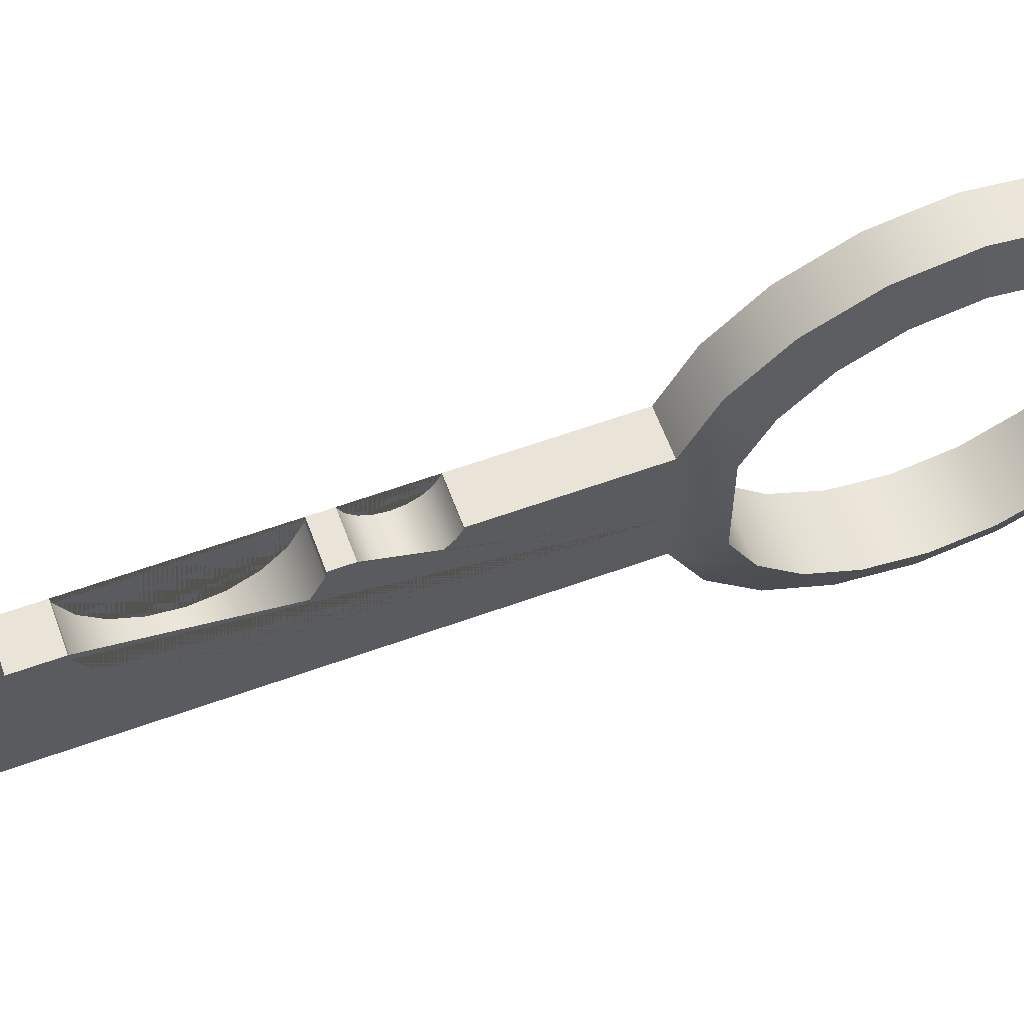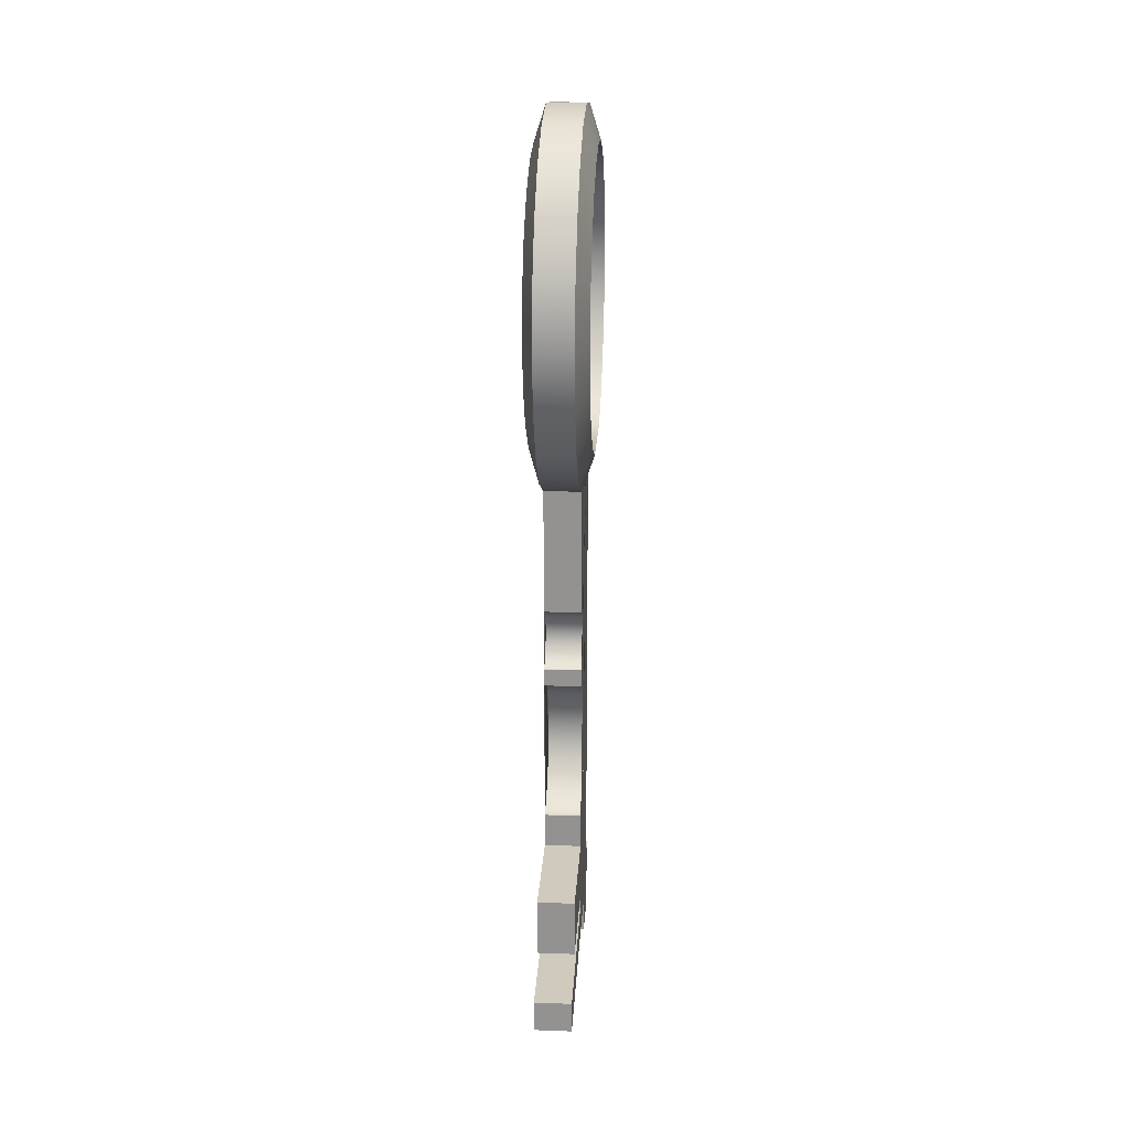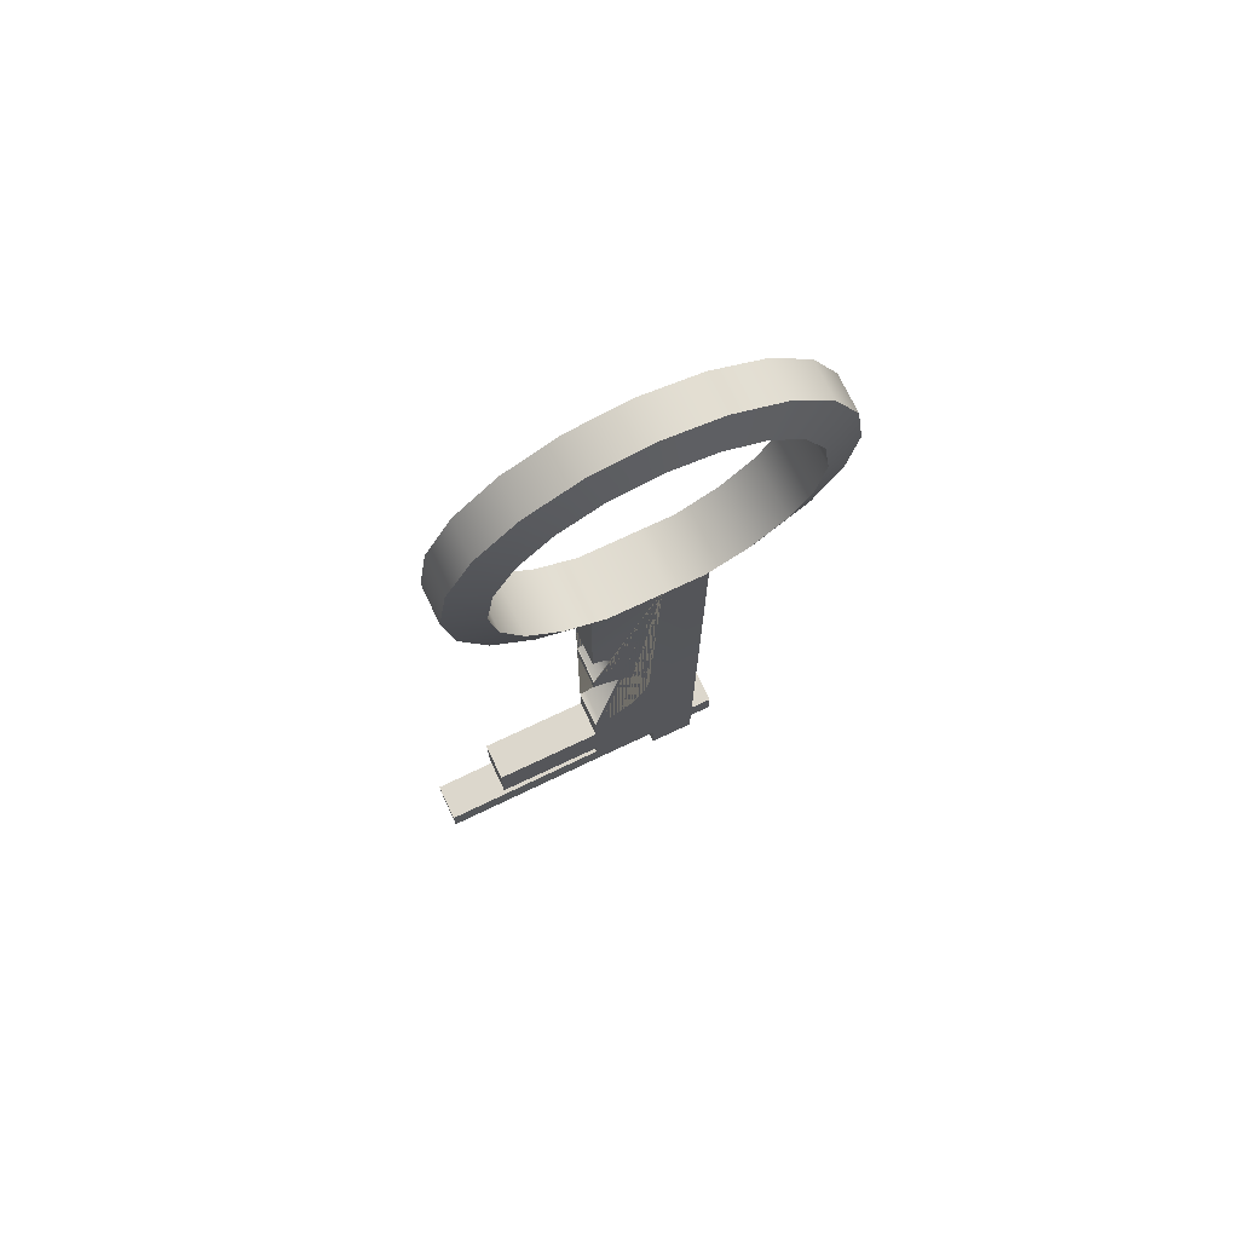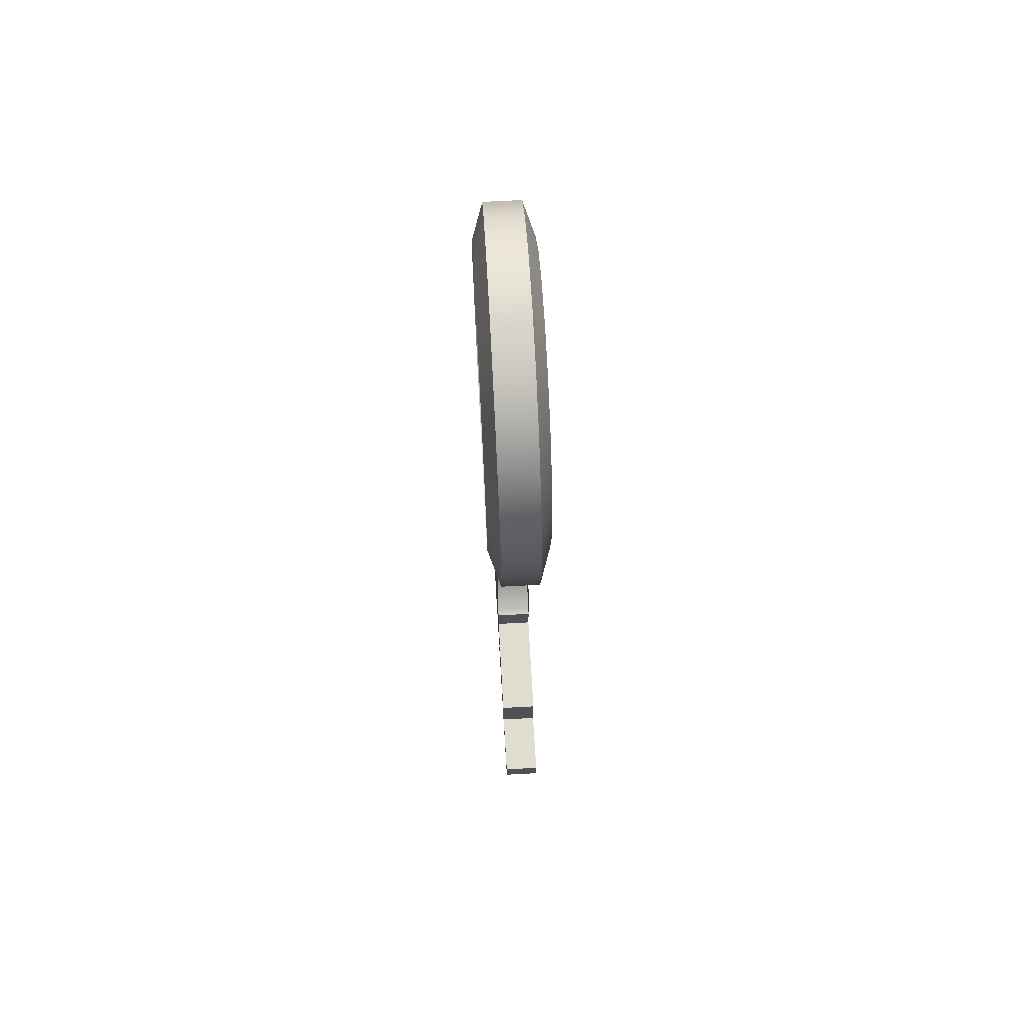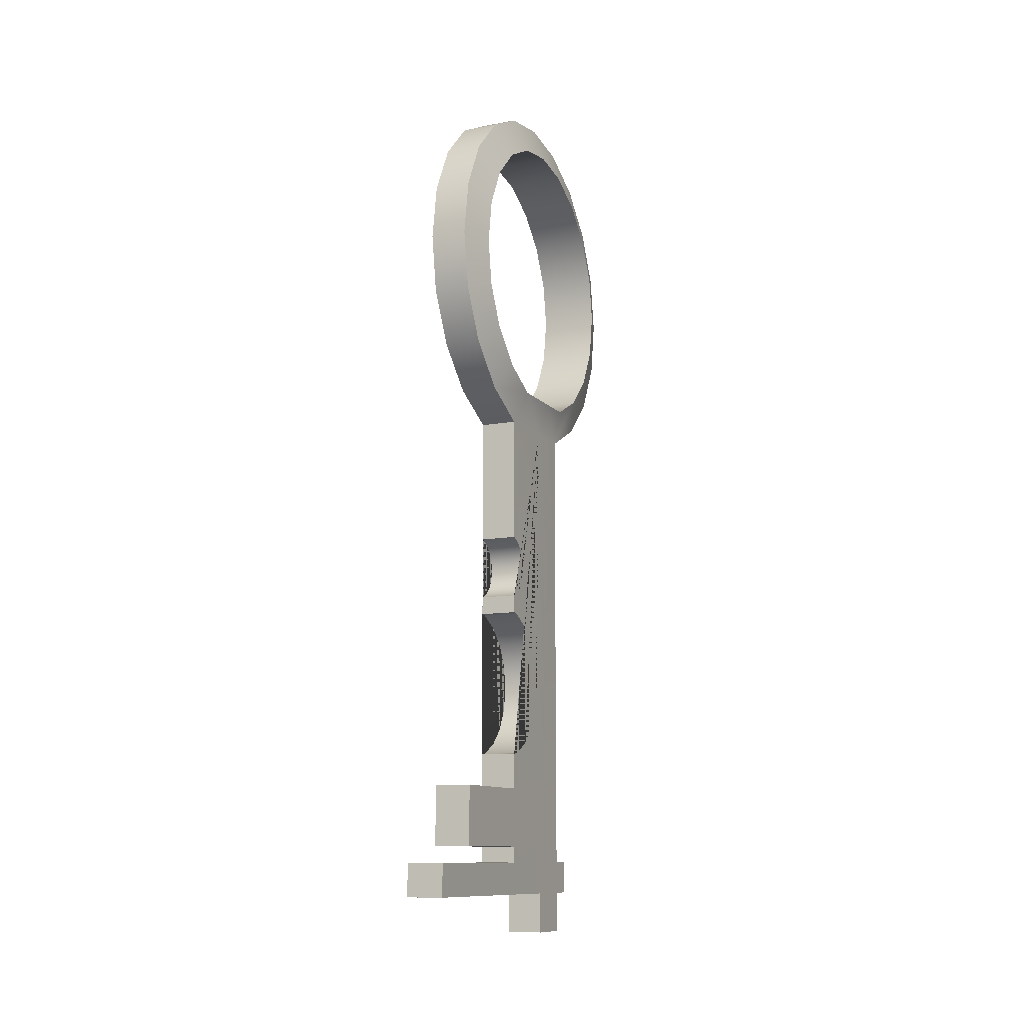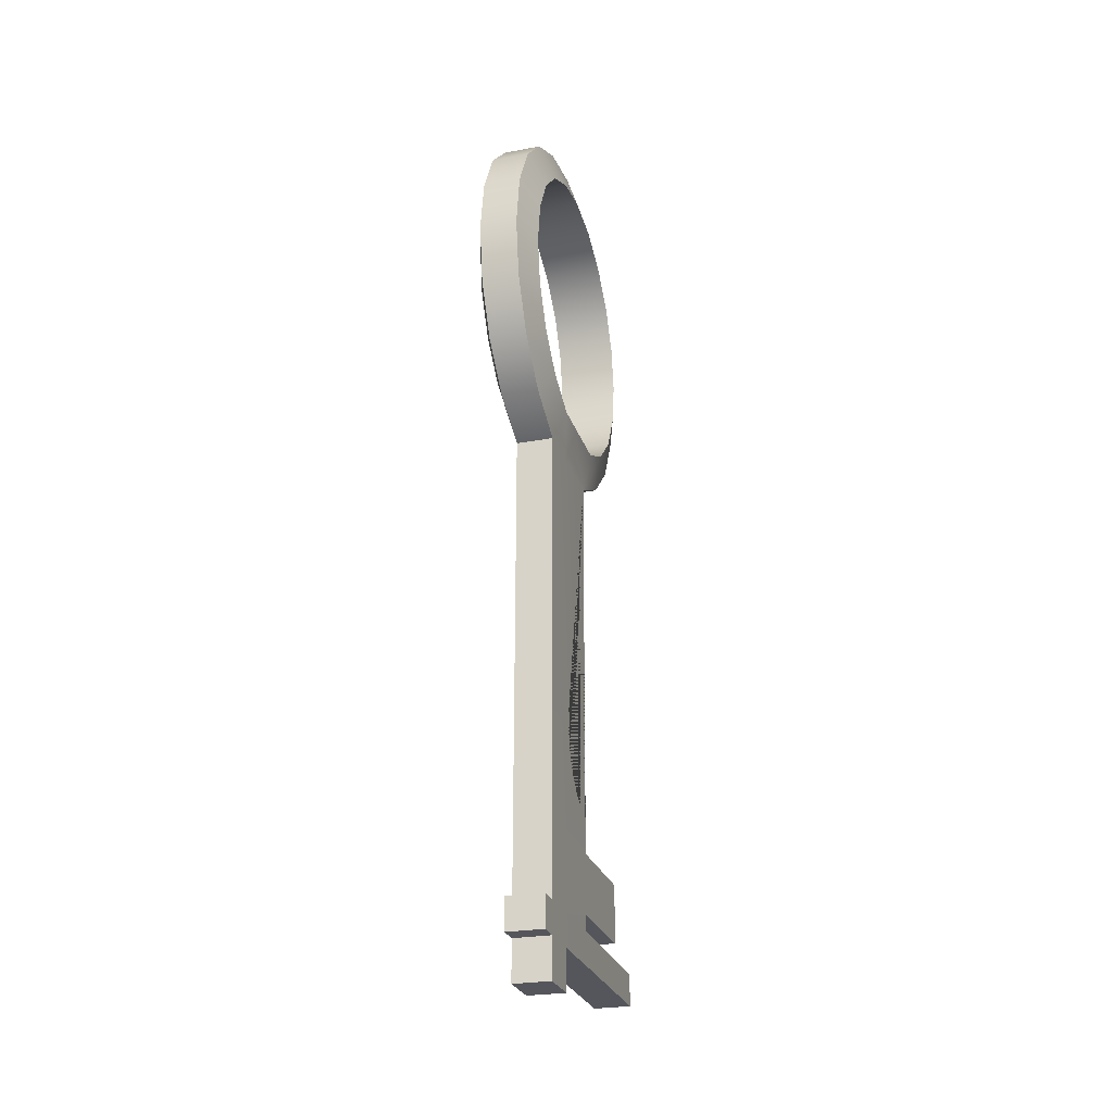
<metadata>
{"format":"obj","ext":"obj","renderer":"f3d","projection":"perspective","resolution":1024,"background":"white","views":[{"elev":61.2,"azim":-110.2,"up":"+Y"},{"elev":23.1,"azim":-176.4,"up":"+Z"},{"elev":72.9,"azim":-115.3,"up":"+Z"},{"elev":69.5,"azim":176.9,"up":"+Z"},{"elev":-11.3,"azim":-155.9,"up":"+Z"},{"elev":-26.3,"azim":16.2,"up":"+Z"}]}
</metadata>
<code>
o key
v 0.01379 -3.855 -0.9098
v 0.01379 -3.606 -0.661
v 0.2414 -3.606 -0.661
v 0.2414 -3.855 -0.9098
v -0.05654 -3.982 -0.7347
v 0.3117 -3.982 -0.7347
v 0.3117 -3.781 -0.5338
v -0.05654 -3.781 -0.5338
v -0.05654 -5.049 0.7347
v -0.05654 -5.25 0.5338
v 0.01379 -5.425 0.661
v 0.01379 -5.177 0.9098
v 0.2414 -4.863 1.069
v 0.2414 -5.177 0.9098
v 0.3117 -5.049 0.7347
v 0.3117 -4.796 0.8636
v 0.2414 -3.446 -0.3475
v 0.3117 -3.652 -0.2806
v -0.05654 -4.796 0.8636
v -0.05654 -3.652 -0.2806
v 0.01379 -4.863 1.069
v 0.01379 -3.446 -0.3475
v 0.2414 -4.516 1.125
v 0.3117 -4.516 0.9081
v 0.2414 -3.391 -1e-06
v 0.3117 -3.608 -1e-06
v -0.05654 -4.516 0.9081
v -0.05654 -3.608 -1e-06
v 0.01379 -3.391 -1e-06
v 0.01379 -4.516 1.125
v 0.2414 -3.446 0.3475
v 0.3117 -3.652 0.2806
v 0.2414 -4.168 1.069
v 0.3117 -4.235 0.8636
v -0.05654 -3.652 0.2806
v -0.05654 -4.235 0.8636
v 0.2414 -3.606 0.661
v 0.3117 -3.781 0.5338
v 0.2414 -3.855 0.9098
v 0.3117 -3.982 0.7347
v -0.05654 -3.781 0.5338
v -0.05654 -3.982 0.7347
v 0.01379 -3.446 0.3475
v 0.01379 -4.168 1.069
v 0.01379 -3.606 0.661
v 0.01379 -3.855 0.9098
v 0.3117 -5.25 0.5338
v 0.2414 -5.425 0.661
v -0.05654 -5.379 0.2806
v 0.01379 -5.585 0.3475
v -0.05654 -4.235 -0.8636
v 0.01379 -4.168 -1.069
v 0.3117 -5.379 0.2806
v 0.3117 -4.235 -0.8636
v 0.2414 -4.168 -1.069
v 0.2414 -5.585 0.3475
v -0.05654 -5.424 -1e-06
v 0.01379 -5.64 -1e-06
v 0.01379 -4.586 -1.069
v -0.05654 -4.586 -0.8636
v 0.3117 -5.424 -1e-06
v 0.3117 -4.586 -0.8636
v 0.2414 -5.64 -1e-06
v 0.2414 -4.586 -1.069
v -0.05654 -5.379 -0.2806
v 0.01379 -5.585 -0.3475
v 0.01379 -4.863 -1.069
v -0.05654 -4.796 -0.8636
v 0.3117 -5.379 -0.2806
v 0.3117 -4.796 -0.8636
v 0.01379 -4.168 -1.849
v 0.2414 -4.168 -1.849
v -0.05654 -5.25 -0.5338
v 0.01379 -5.425 -0.661
v -0.05654 -5.049 -0.7347
v 0.01379 -5.177 -0.9098
v 0.3117 -5.25 -0.5338
v 0.3117 -5.049 -0.7347
v 0.2414 -5.585 -0.3475
v 0.2414 -4.863 -1.069
v 0.2414 -5.425 -0.661
v 0.2414 -5.177 -0.9098
v 0.01379 -4.176 -1.85
v 0.2414 -4.176 -1.85
v 0.2414 -4.232 -1.879
v 0.01379 -4.232 -1.879
v 0.2414 -4.277 -1.923
v 0.01379 -4.277 -1.923
v 0.2414 -4.306 -1.98
v 0.01379 -4.306 -1.98
v 0.2414 -4.316 -2.042
v 0.01379 -4.316 -2.042
v 0.2414 -4.306 -2.105
v 0.01379 -4.306 -2.105
v 0.2414 -4.176 -2.234
v 0.2414 -4.168 -2.236
v 0.01379 -4.168 -2.236
v 0.01379 -4.176 -2.234
v 0.2414 -4.277 -2.161
v 0.01379 -4.277 -2.161
v 0.2414 -4.232 -2.206
v 0.01379 -4.232 -2.206
v 0.01379 -4.168 -2.347
v 0.2414 -4.168 -2.347
v 0.01379 -4.207 -2.353
v 0.2414 -4.207 -2.353
v 0.2414 -4.339 -2.42
v 0.01379 -4.339 -2.42
v 0.2414 -4.443 -2.525
v 0.01379 -4.443 -2.525
v 0.01379 -4.586 -3.481
v 0.01379 -4.863 -3.481
v 0.2414 -4.511 -2.657
v 0.01379 -4.511 -2.657
v 0.2414 -4.586 -3.481
v 0.2414 -4.863 -3.481
v 0.2414 -3.506 -3.845
v 0.01379 -3.506 -3.845
v 0.01379 -3.506 -3.481
v 0.2414 -3.506 -3.481
v 0.008111 -3.136 -4.142
v 0.008111 -3.136 -3.944
v 0.2357 -3.136 -3.944
v 0.2357 -3.136 -4.142
v 0.2414 -4.534 -2.803
v 0.01379 -4.534 -2.803
v 0.01379 -4.168 -3.481
v 0.2414 -4.168 -3.481
v 0.01379 -4.168 -3.845
v 0.2414 -4.511 -2.95
v 0.01379 -4.511 -2.95
v 0.2414 -4.207 -3.254
v 0.2414 -4.168 -3.26
v 0.01379 -4.168 -3.26
v 0.01379 -4.207 -3.254
v 0.2414 -4.339 -3.187
v 0.01379 -4.339 -3.187
v 0.2414 -4.443 -3.082
v 0.01379 -4.443 -3.082
v 0.01379 -4.168 -3.944
v 0.2414 -4.168 -3.944
v 0.2414 -4.168 -3.845
v 0.2414 -4.168 -4.142
v 0.01379 -4.586 -3.845
v 0.2414 -4.586 -3.845
v 0.01379 -4.586 -3.944
v 0.01379 -4.863 -3.845
v 0.01379 -4.168 -4.142
v 0.2414 -4.586 -3.944
v 0.01379 -4.586 -4.142
v 0.2414 -4.863 -3.845
v 0.01379 -4.863 -3.944
v 0.2414 -4.586 -4.142
v 0.2414 -4.863 -3.944
v 0.01379 -4.863 -4.142
v 0.2414 -4.586 -4.39
v 0.01379 -4.586 -4.39
v 0.01379 -4.863 -4.39
v 0.2414 -4.863 -4.142
v 0.2414 -4.994 -3.944
v 0.01379 -4.994 -3.944
v 0.01379 -4.994 -4.142
v 0.2414 -4.994 -4.142
v 0.2414 -4.863 -4.39
f 71 52 55 72
f 103 97 96 104
f 117 118 119 120
f 121 122 123 124
f 127 128 120 119
f 128 127 134 133
f 140 141 123 122
f 142 129 118 117
f 143 148 121 124
f 141 140 129 142
f 153 150 148 143
f 150 153 156 157
f 155 150 157 158
f 160 161 162 163
f 153 159 164 156
f 164 158 157 156
f 159 155 158 164
f 154 152 161 160
f 155 159 163 162
f 1 2 3 4
f 5 6 7 8
f 9 10 11 12
f 5 8 2 1
f 13 14 15 16
f 3 17 18 7
f 19 16 15 9
f 8 7 18 20
f 21 12 14 13
f 2 22 17 3
f 19 9 12 21
f 8 20 22 2
f 23 13 16 24
f 17 25 26 18
f 27 24 16 19
f 20 18 26 28
f 22 29 25 17
f 30 21 13 23
f 27 19 21 30
f 20 28 29 22
f 25 31 32 26
f 33 23 24 34
f 28 26 32 35
f 36 34 24 27
f 31 37 38 32
f 39 33 34 40
f 35 32 38 41
f 42 40 34 36
f 41 38 40 42
f 37 39 40 38
f 29 43 31 25
f 44 30 23 33
f 28 35 43 29
f 36 27 30 44
f 43 45 37 31
f 46 44 33 39
f 35 41 45 43
f 42 36 44 46
f 41 42 46 45
f 45 46 39 37
f 9 15 47 10
f 12 11 48 14
f 4 3 7 6
f 14 48 47 15
f 10 49 50 11
f 51 5 1 52
f 10 47 53 49
f 51 54 6 5
f 52 1 4 55
f 11 50 56 48
f 48 56 53 47
f 55 4 6 54
f 49 57 58 50
f 59 60 51 52
f 49 53 61 57
f 51 60 62 54
f 50 58 63 56
f 56 63 61 53
f 62 64 55 54
f 57 65 66 58
f 67 68 60 59
f 57 61 69 65
f 62 60 68 70
f 65 73 74 66
f 75 68 67 76
f 65 69 77 73
f 75 78 70 68
f 73 77 78 75
f 73 75 76 74
f 58 66 79 63
f 63 79 69 61
f 70 80 64 62
f 66 74 81 79
f 76 67 80 82
f 79 81 77 69
f 82 80 70 78
f 83 71 72 84
f 84 85 86 83
f 81 82 78 77
f 74 76 82 81
f 85 87 88 86
f 87 89 90 88
f 89 91 92 90
f 91 93 94 92
f 95 96 97 98
f 93 99 100 94
f 101 95 98 102
f 99 101 102 100
f 105 103 104 106
f 106 107 108 105
f 107 109 110 108
f 67 59 111 112
f 109 113 114 110
f 115 64 80 116
f 80 67 112 116
f 113 125 126 114
f 129 127 119 118
f 125 130 131 126
f 132 133 134 135
f 136 132 135 137
f 130 138 139 131
f 138 136 137 139
f 148 140 122 121
f 128 142 117 120
f 141 143 124 123
f 111 127 129 144
f 128 115 145 142
f 144 129 140 146
f 112 111 144 147
f 146 140 148 150
f 142 145 149 141
f 145 115 116 151
f 147 144 146 152
f 116 112 147 151
f 141 149 153 143
f 152 146 150 155
f 149 145 151 154
f 151 147 152 154
f 153 149 154 159
f 59 52 71 83 86 88 90 92 94 100 102 98 97 103 105 108 110 114 126 131 139 137 135 134 127 111
f 55 64 115 128 133 132 136 138 130 125 113 109 107 106 104 96 95 101 99 93 91 89 87 85 84 72
f 152 155 162 161
f 159 154 160 163

</code>
